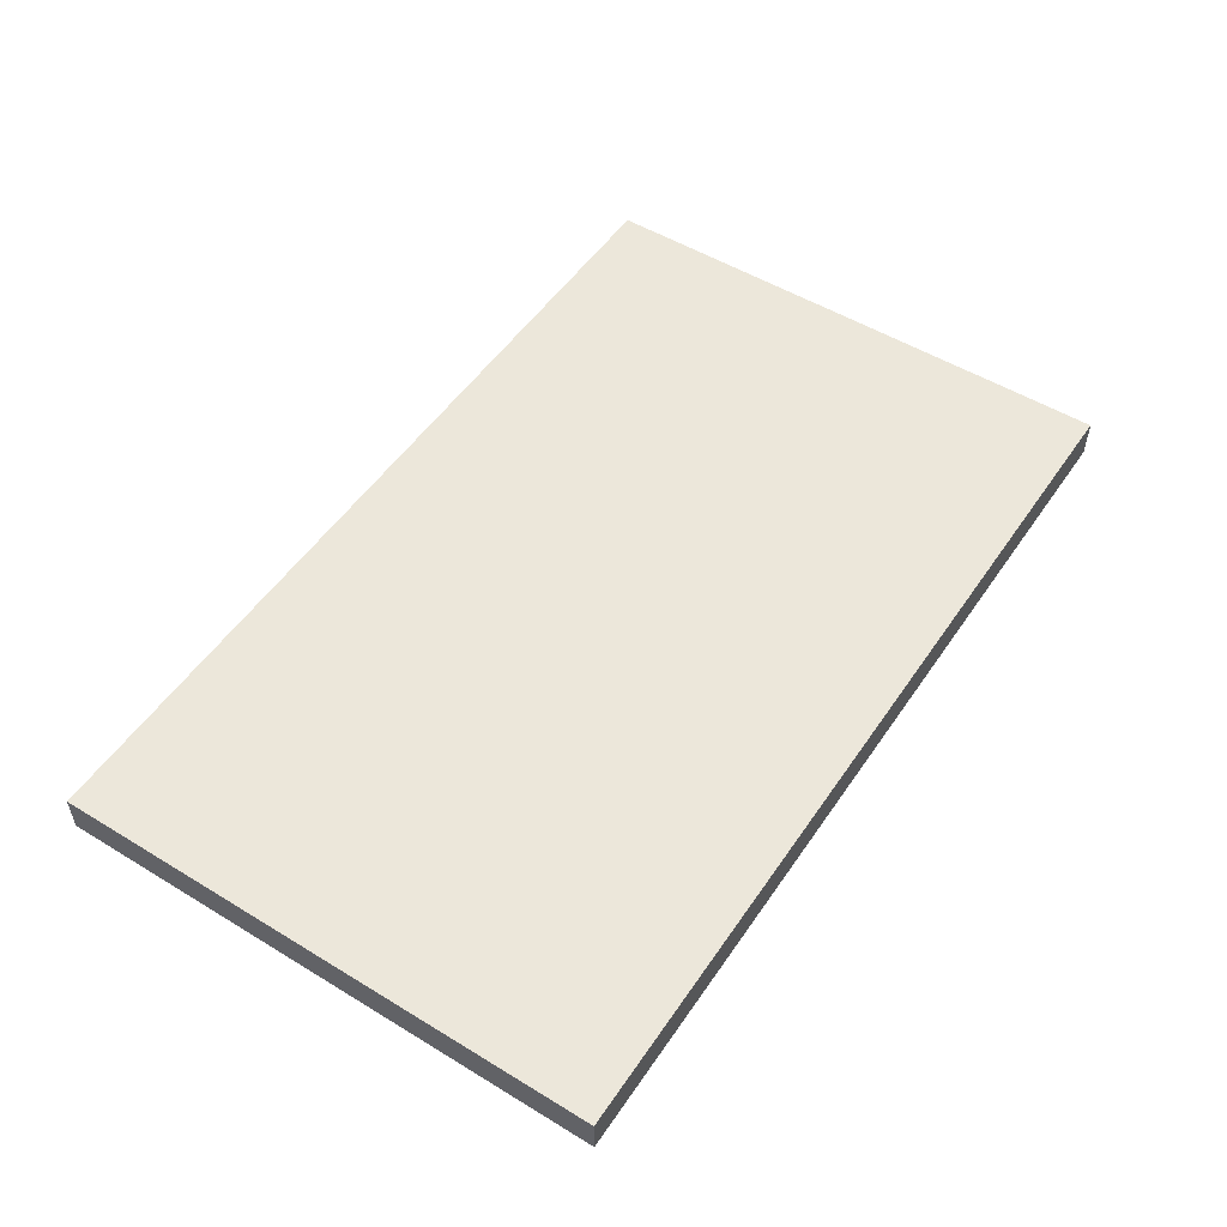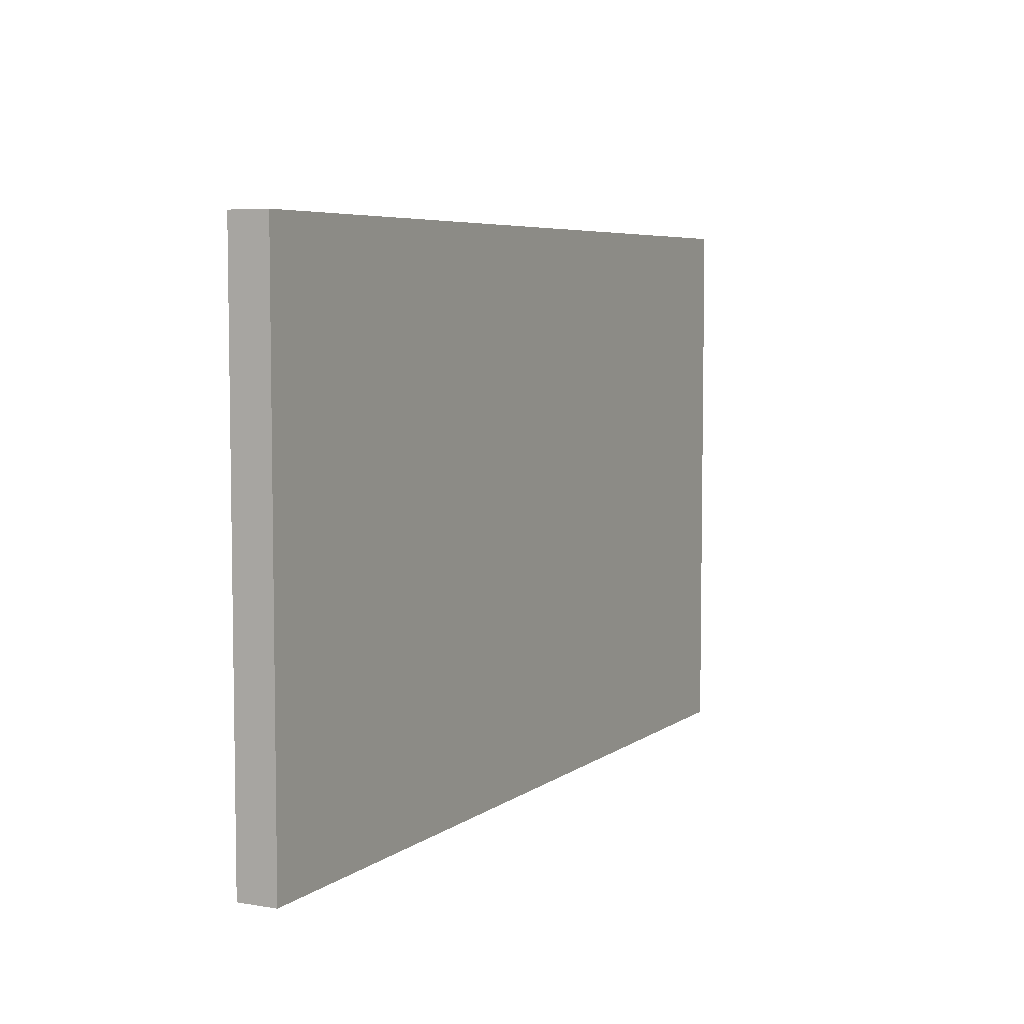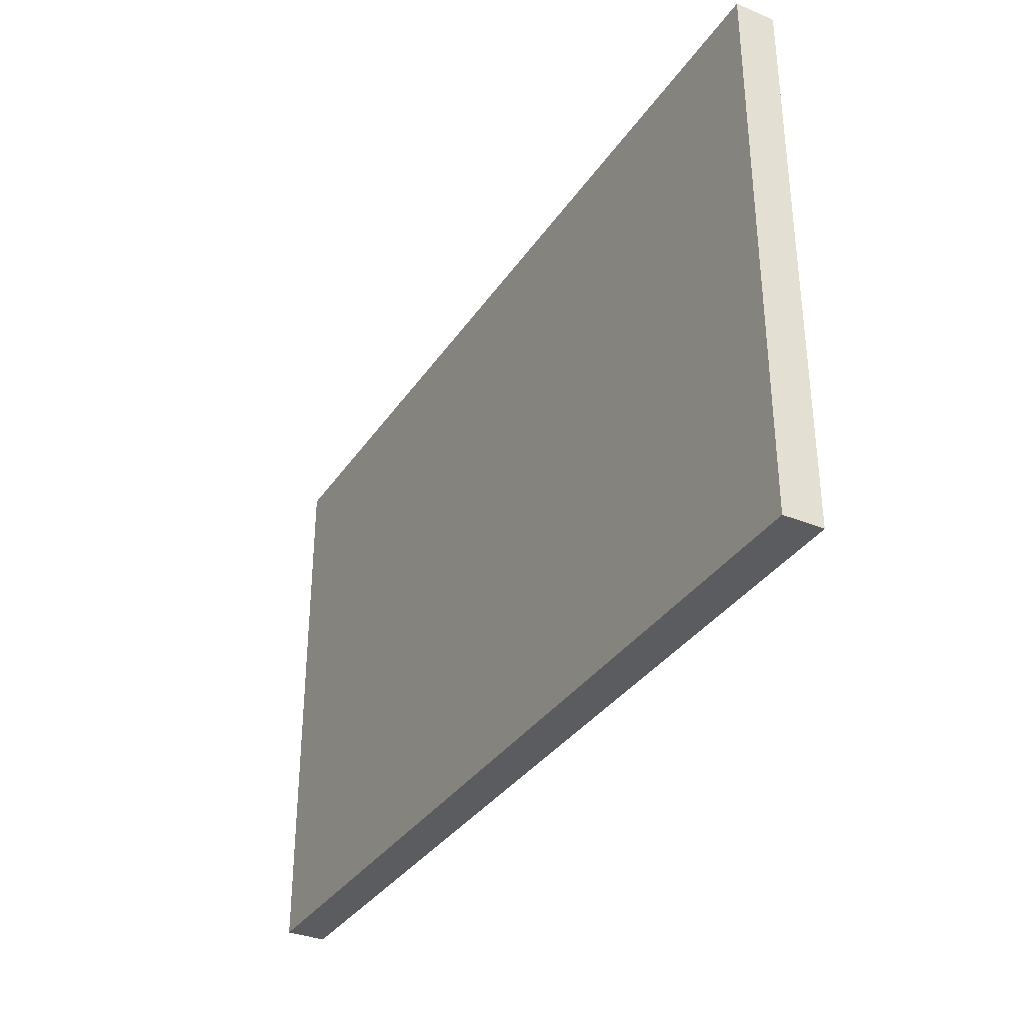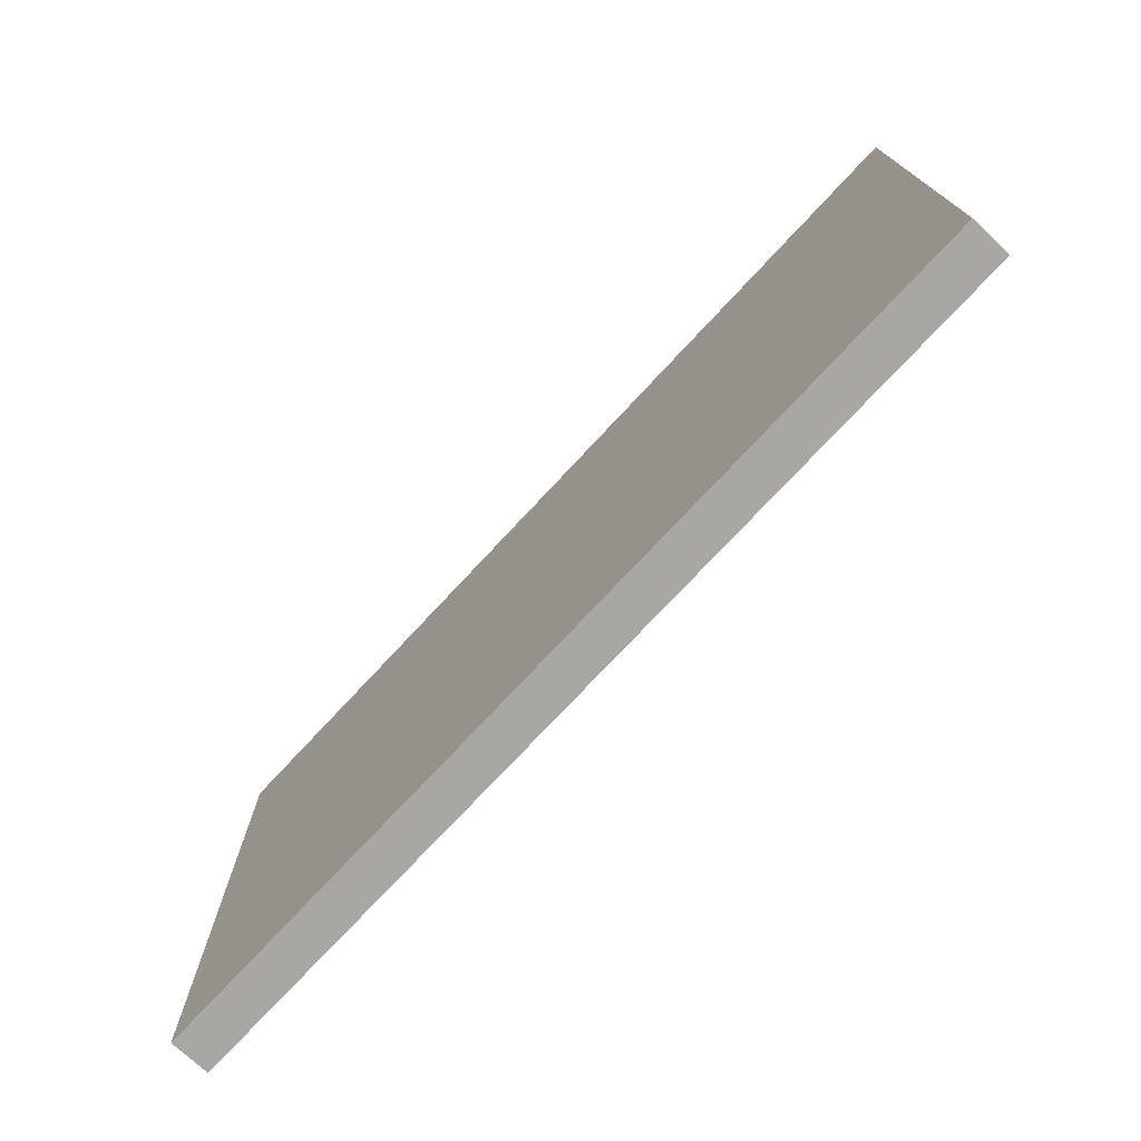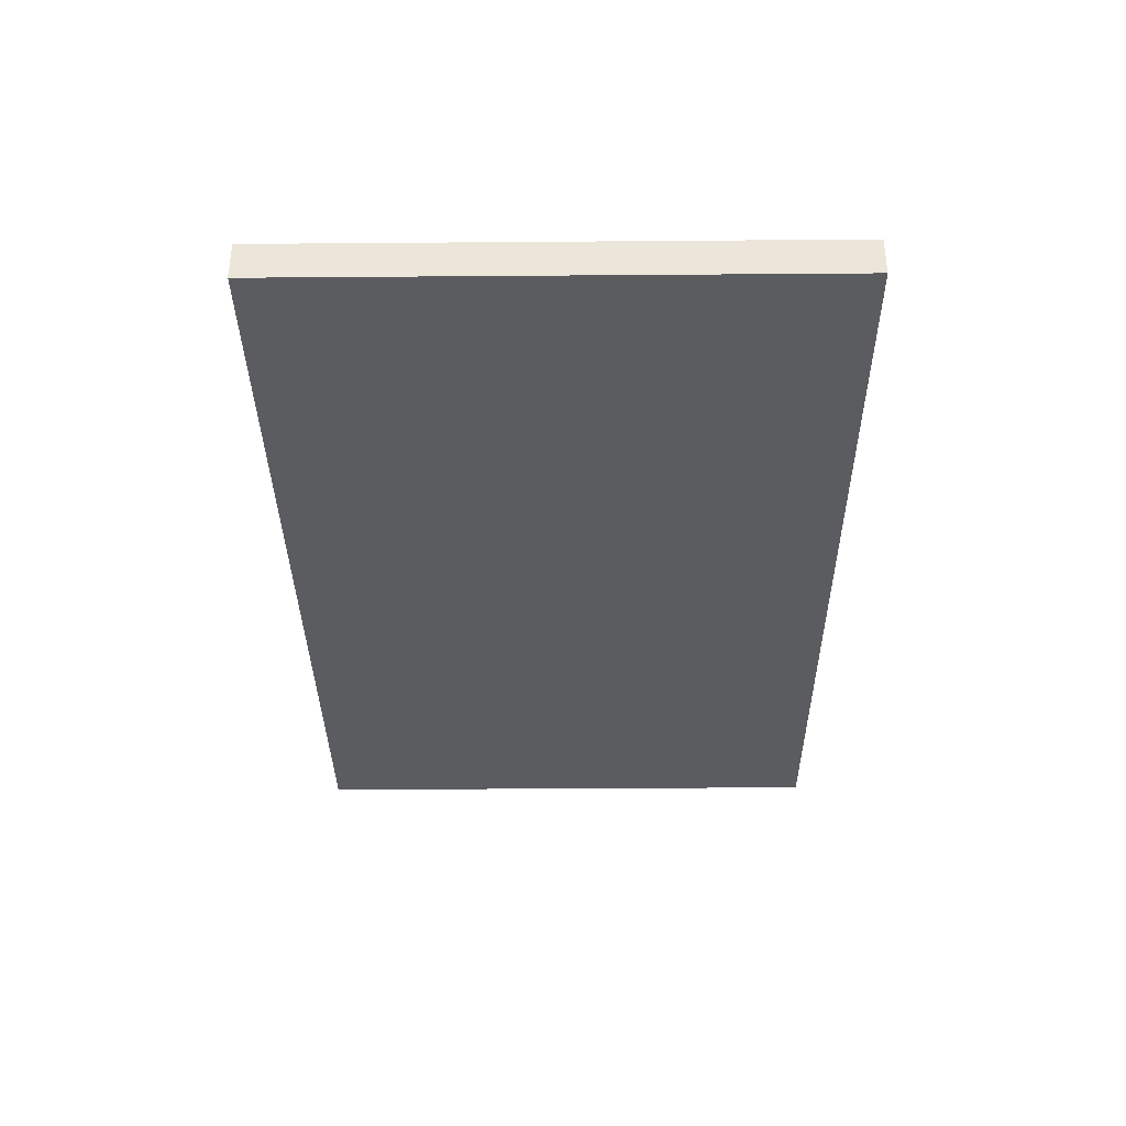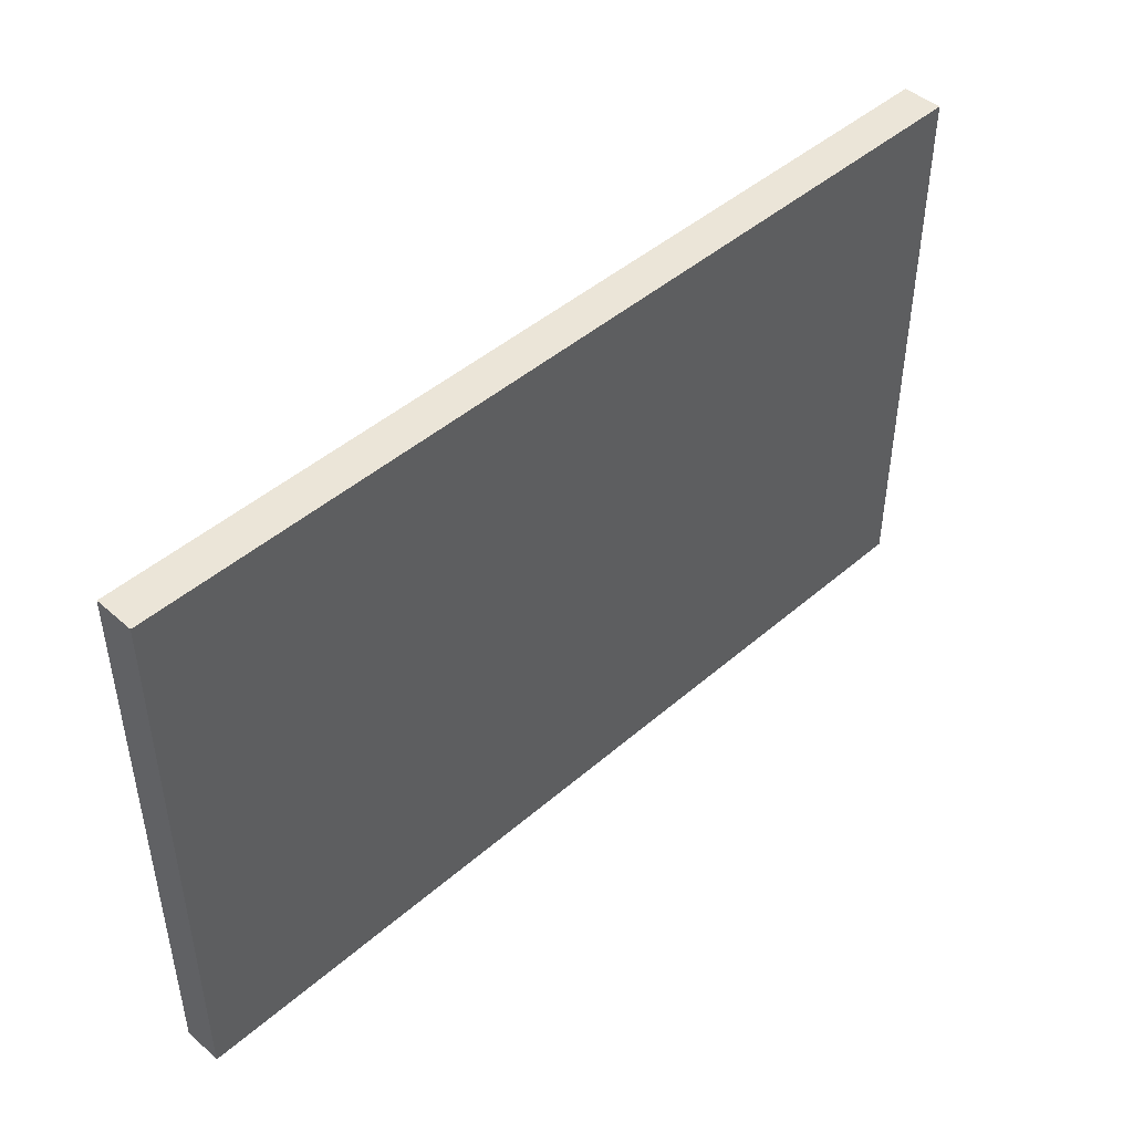
<metadata>
{"format":"obj","ext":"obj","renderer":"f3d","projection":"perspective","resolution":1024,"background":"white","views":[{"elev":52.1,"azim":-56.7,"up":"+Z"},{"elev":5.8,"azim":-62.9,"up":"+Y"},{"elev":-34.3,"azim":60.9,"up":"+Y"},{"elev":-74.4,"azim":-132.9,"up":"+Y"},{"elev":-34.9,"azim":90.6,"up":"+Z"},{"elev":45.8,"azim":-44.8,"up":"+Y"}]}
</metadata>
<code>
o DWR_FACE_4_1/DWR_FACE_4/mesh31/mesh31-geometry#mesh31-geometry
v 0.3895 0.4401 0.568
v -0.3954 0.4401 0.5339
v -0.3954 0.4401 0.568
v 0.3895 0.4401 0.5339
v -0.3954 -0.0434 0.568
v 0.3895 -0.0434 0.5339
v -0.3954 -0.0434 0.5339
v 0.3895 -0.0434 0.568
f 1 2 3
f 2 1 4
f 2 5 3
f 5 1 3
f 1 6 4
f 6 2 4
f 5 2 7
f 1 5 8
f 6 1 8
f 2 6 7
f 6 5 7
f 5 6 8
f 3 2 1
f 4 1 2
f 3 5 2
f 3 1 5
f 4 6 1
f 4 2 6
f 7 2 5
f 8 5 1
f 8 1 6
f 7 6 2
f 7 5 6
f 8 6 5

</code>
